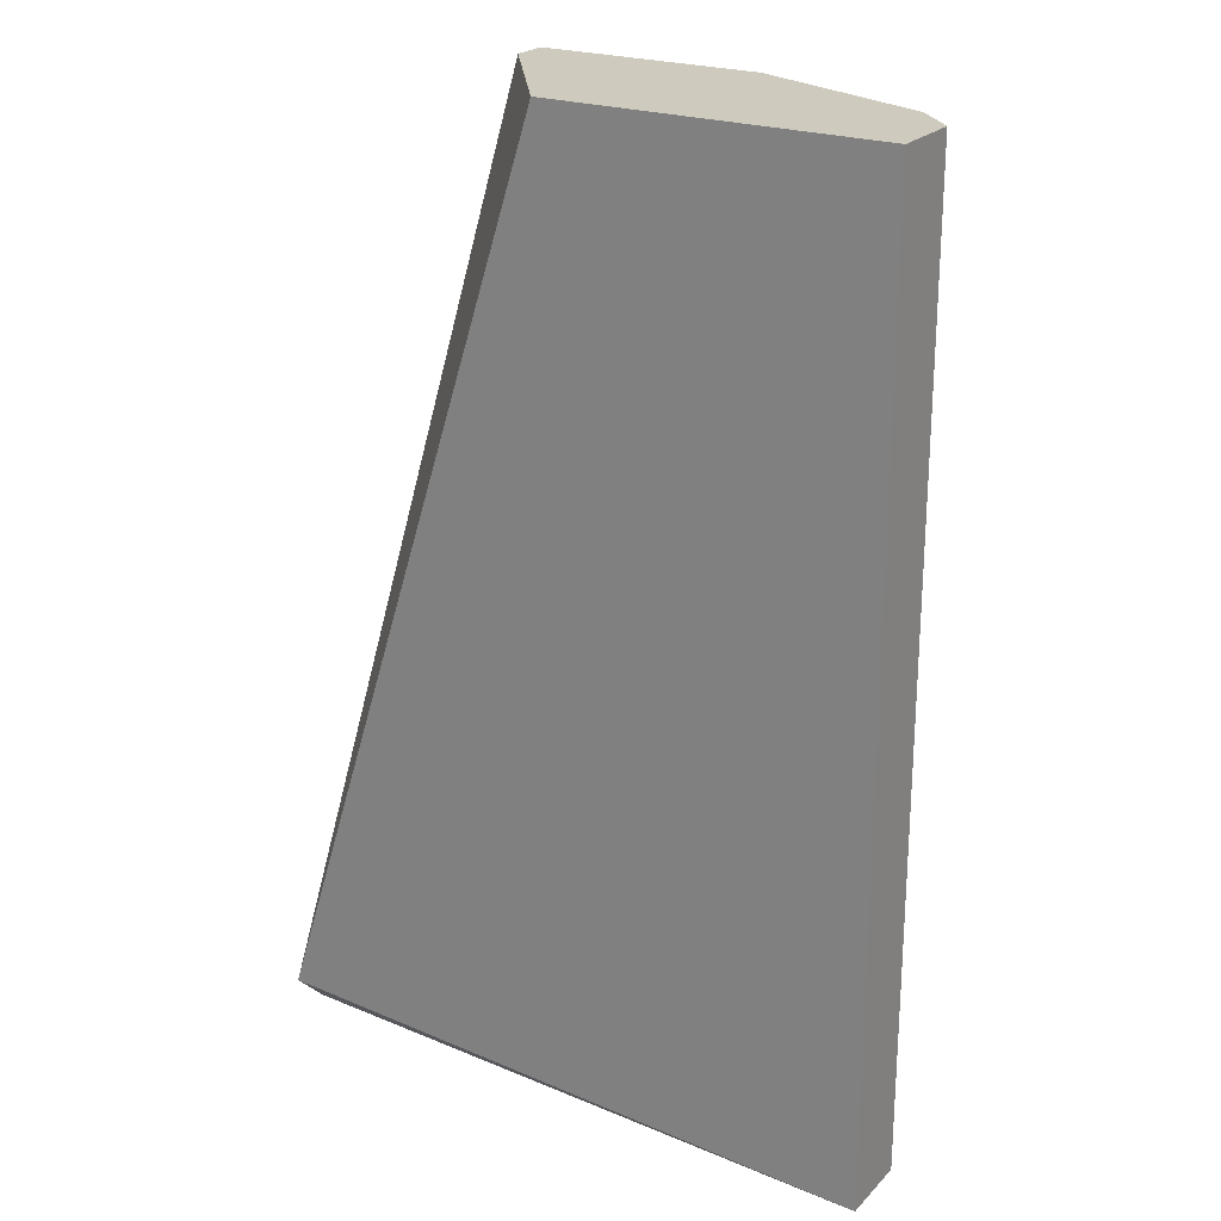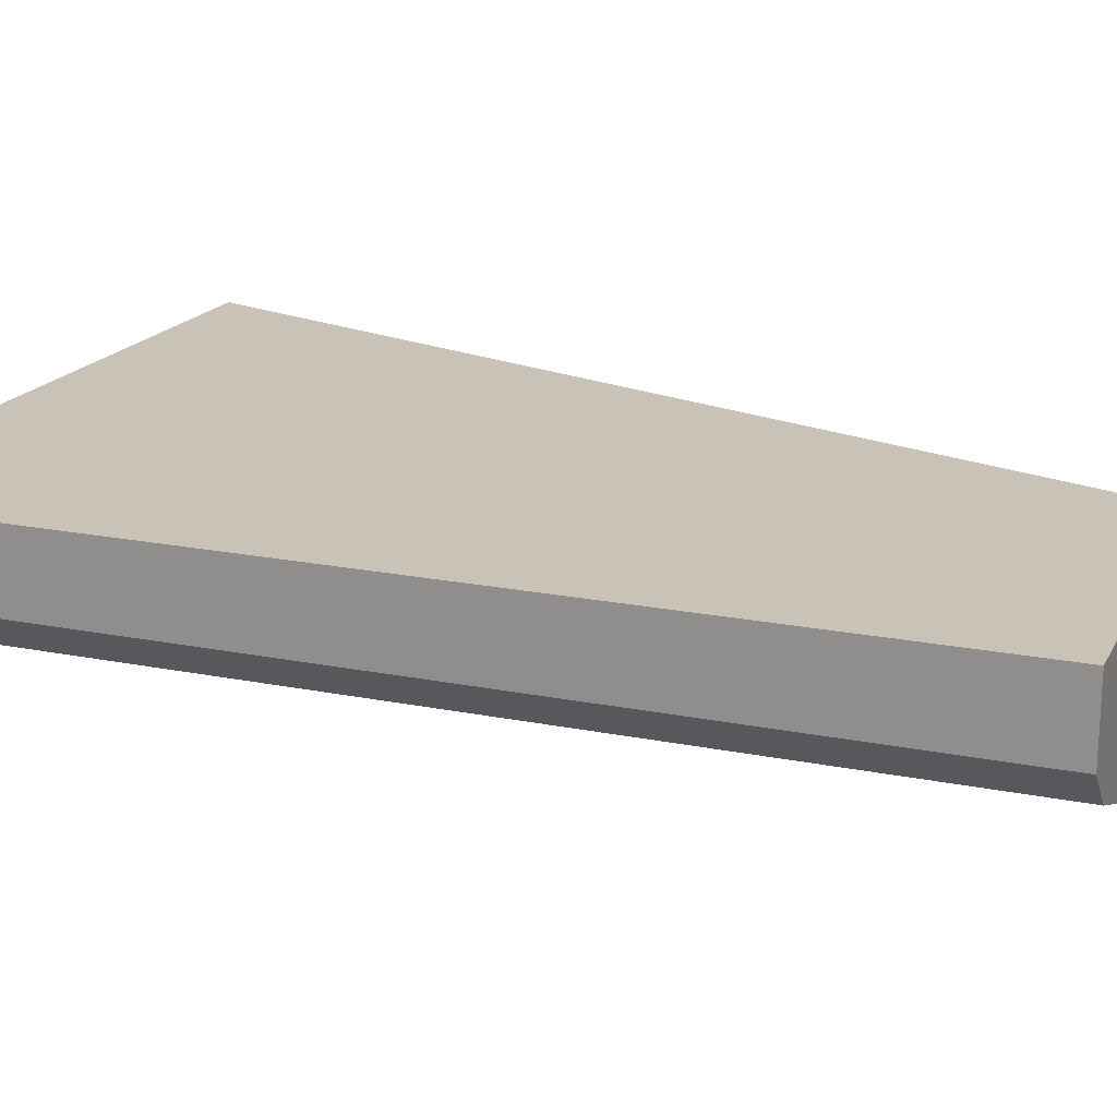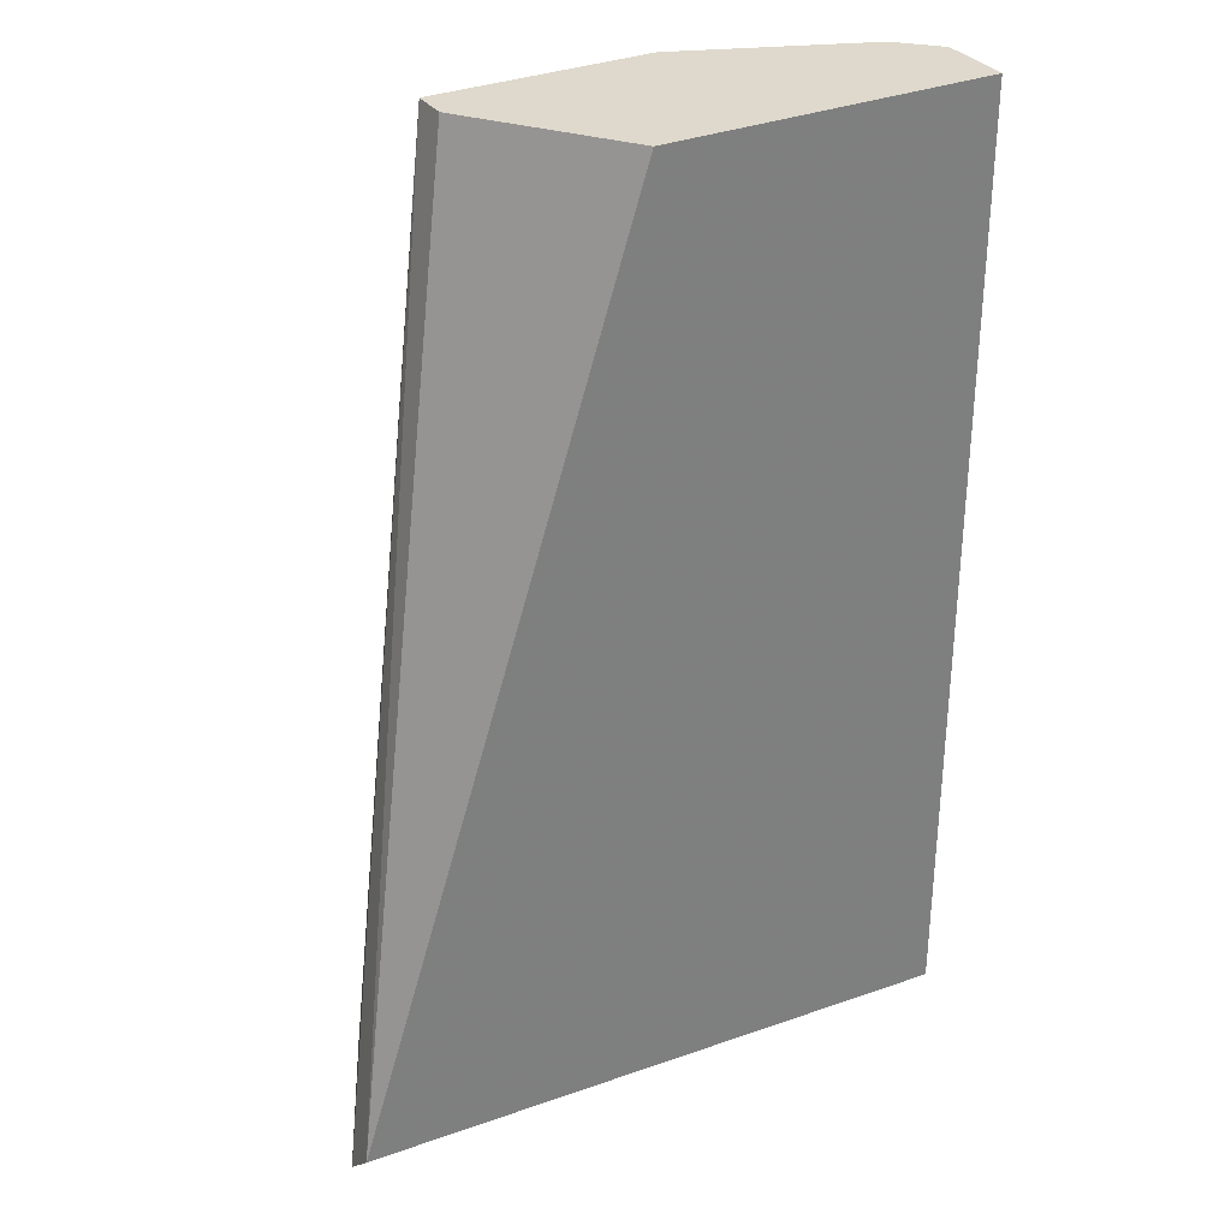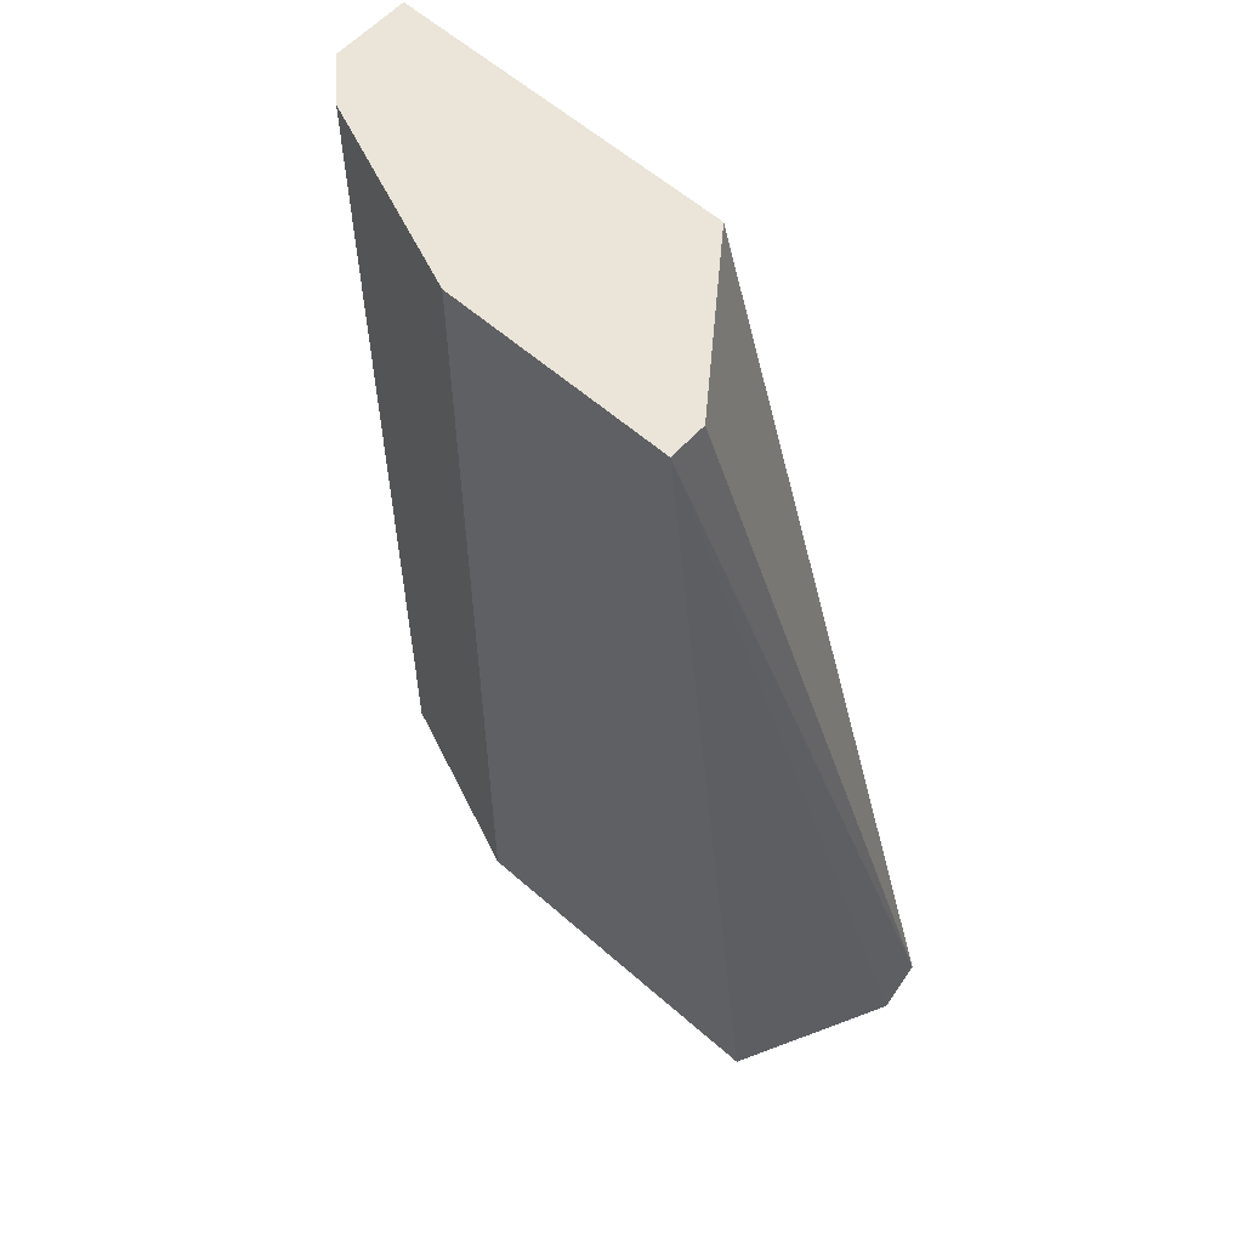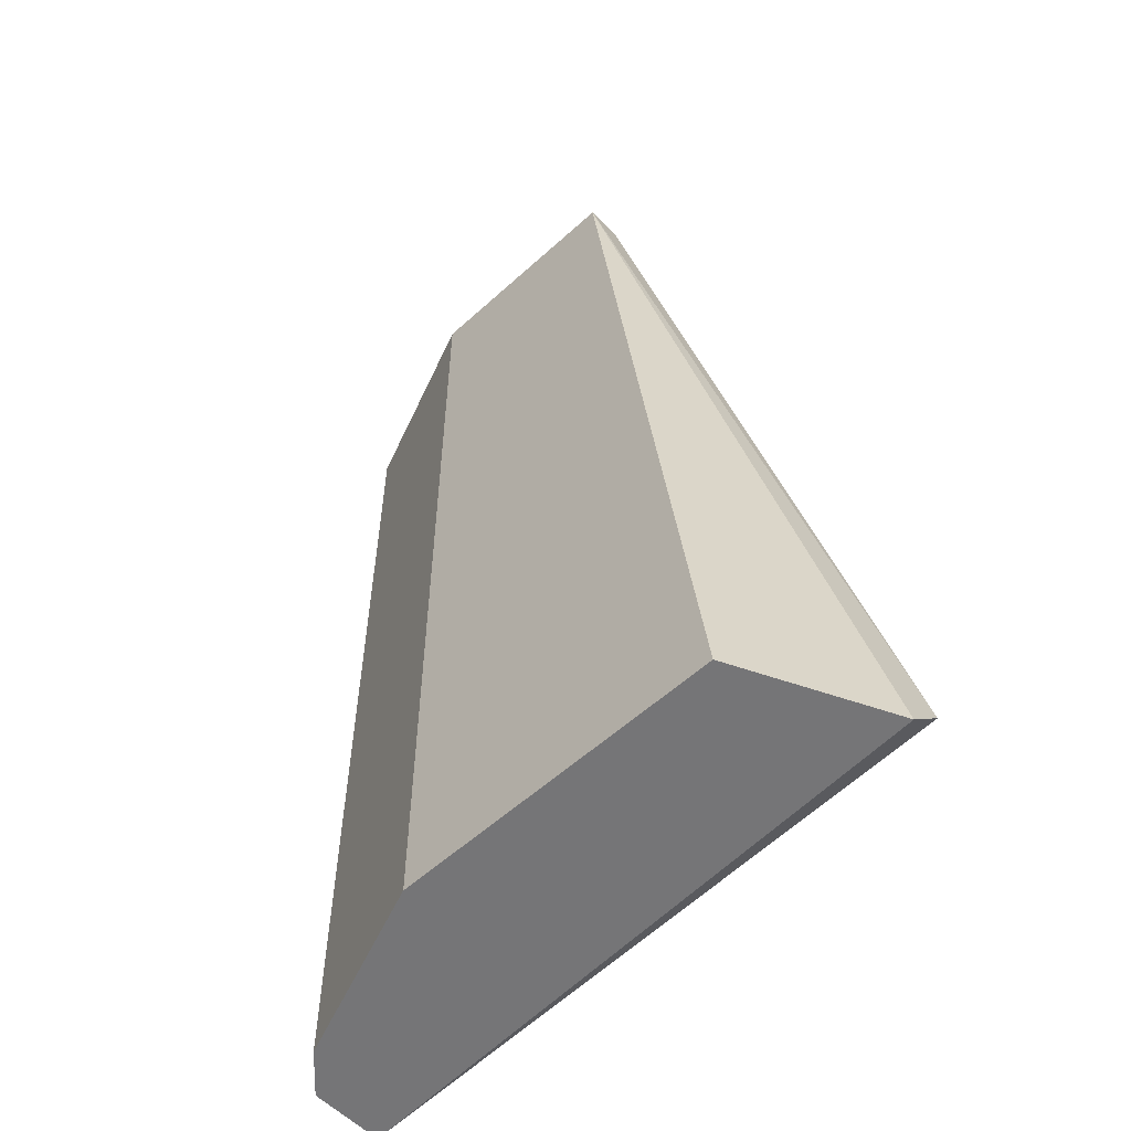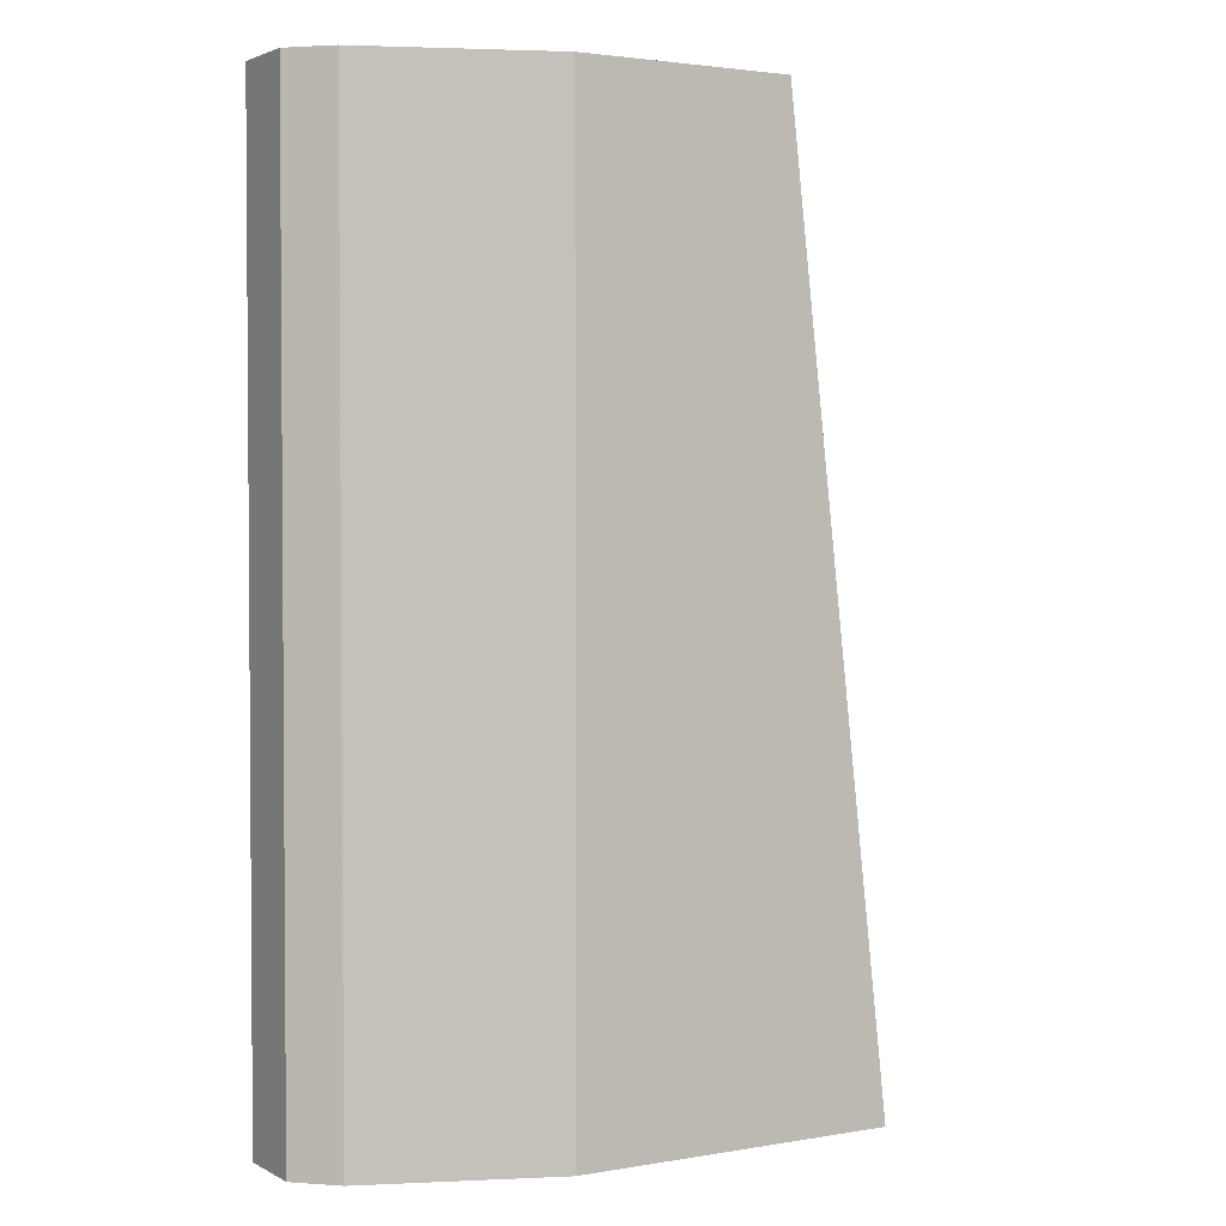
<metadata>
{"format":"obj","ext":"obj","renderer":"f3d","projection":"perspective","resolution":1024,"background":"white","views":[{"elev":23.2,"azim":-148.3,"up":"+Z"},{"elev":19.4,"azim":-69.4,"up":"+Y"},{"elev":31.9,"azim":150.5,"up":"+Z"},{"elev":59.0,"azim":42.1,"up":"+Z"},{"elev":-56.6,"azim":43.5,"up":"+Z"},{"elev":2.5,"azim":-30.8,"up":"+Z"}]}
</metadata>
<code>
v -0.02265 0.008501 -0.02043
v -0.02265 0.007383 -0.02155
v -0.03159 0.008501 0.007527
v -0.02489 0.00291 -0.02155
v -0.04054 0.005147 0.007527
v -0.04054 0.005147 -0.02155
v -0.02824 0.004028 0.007527
v -0.02824 0.00291 0.007527
v -0.03495 0.00291 0.007527
v -0.03495 0.00291 -0.02155
v -0.04166 0.008501 0.007527
v -0.04166 0.008501 -0.02155
v -0.04166 0.006264 0.007527
v -0.04166 0.006264 -0.02155
f 13 12 14
f 3 1 11
f 8 3 11
f 4 6 12
f 11 1 12
f 4 8 9
f 8 11 9
f 6 4 10
f 9 6 10
f 4 9 10
f 11 12 13
f 9 11 13
f 1 8 2
f 8 4 2
f 4 12 2
f 12 1 2
f 6 9 5
f 13 6 5
f 9 13 5
f 1 3 7
f 3 8 7
f 8 1 7
f 12 6 14
f 6 13 14

</code>
